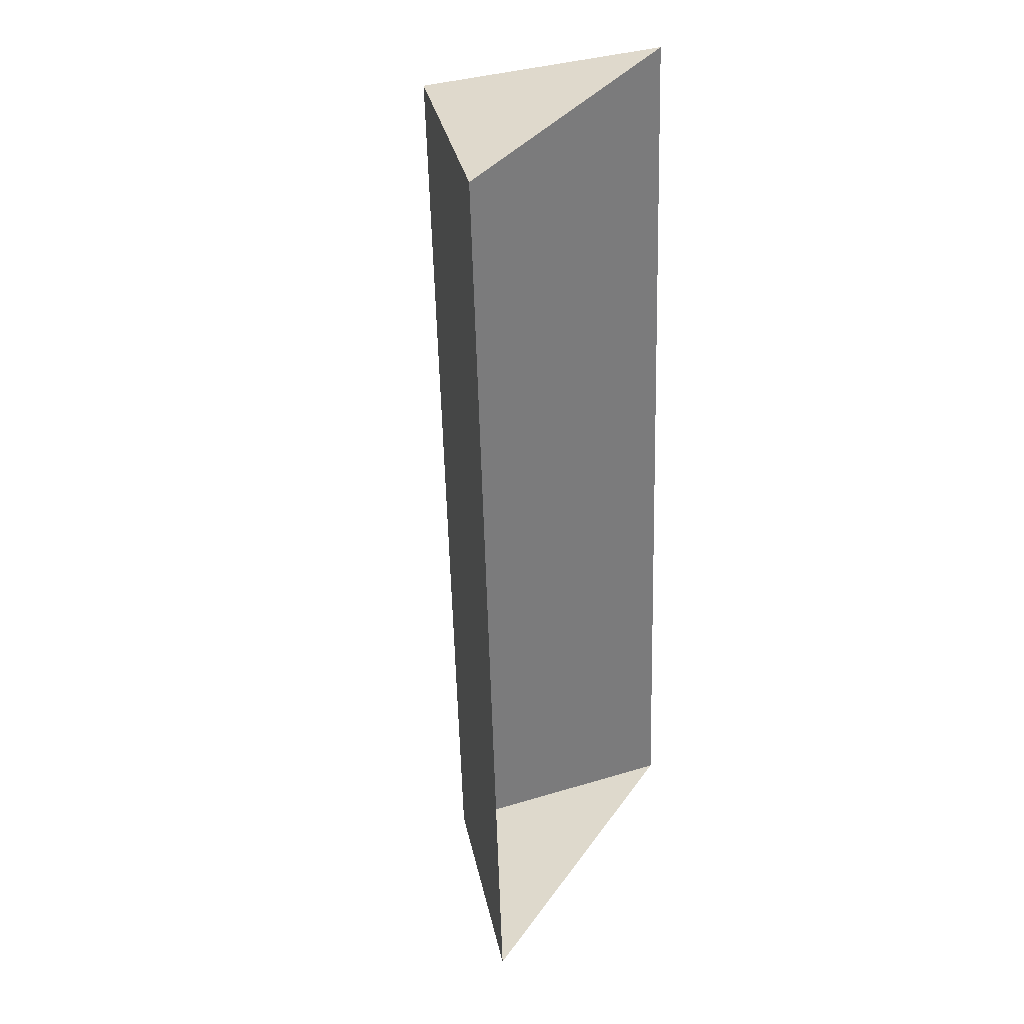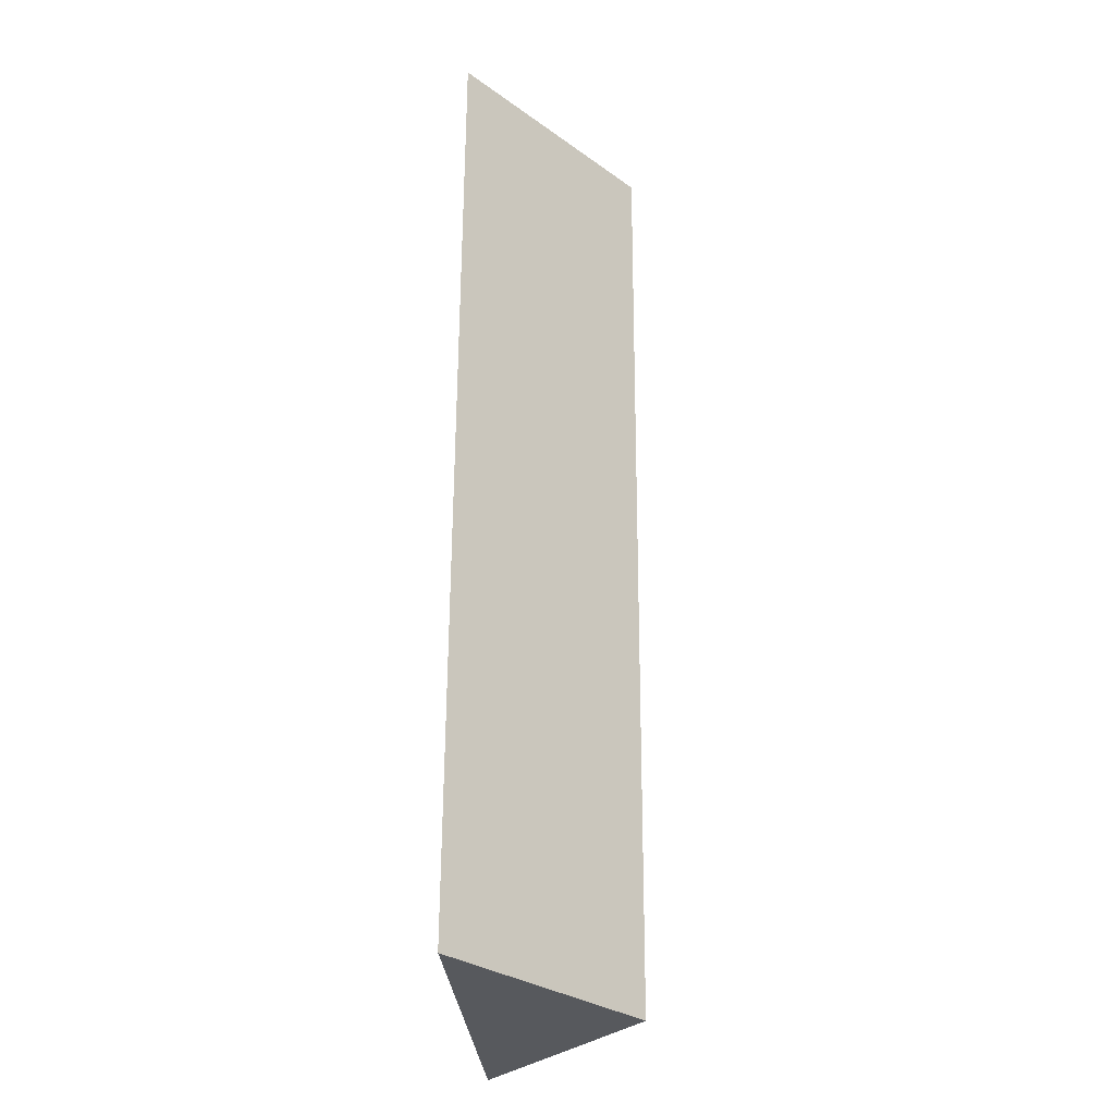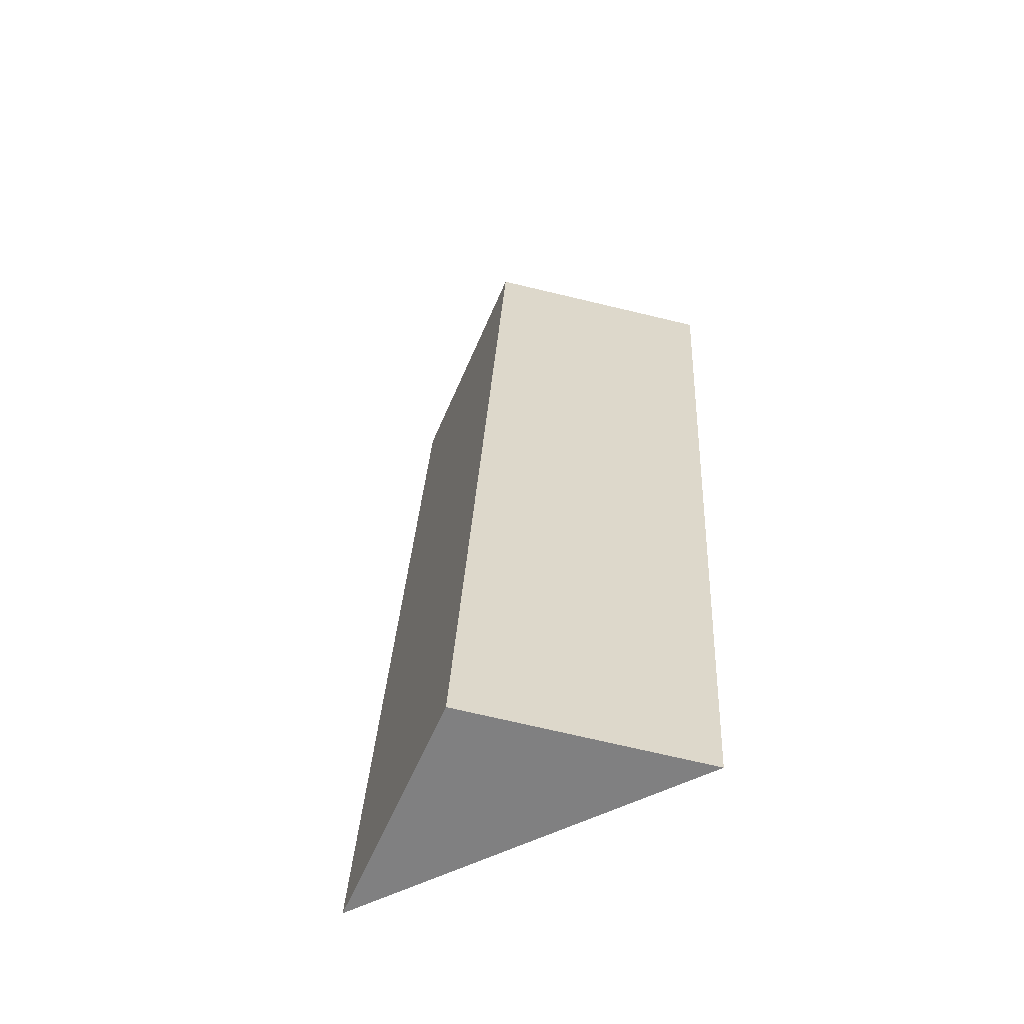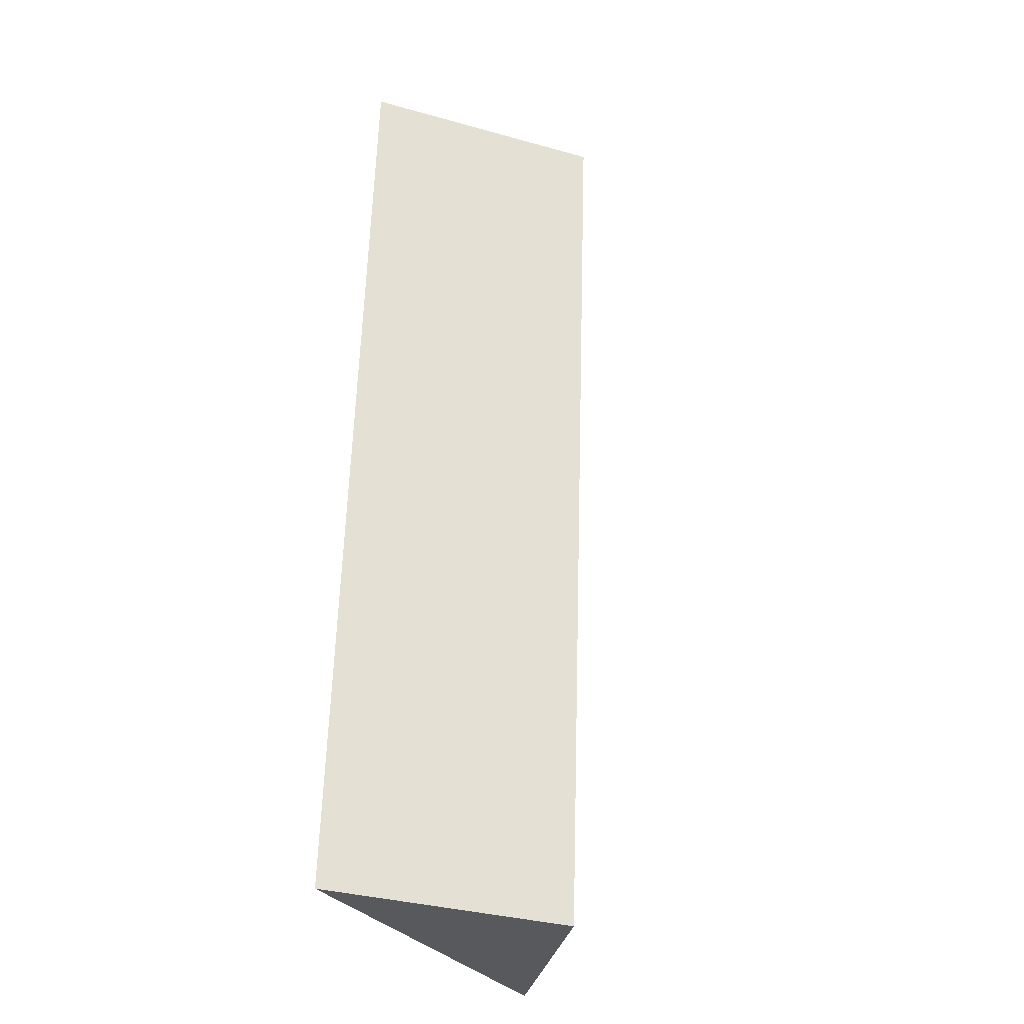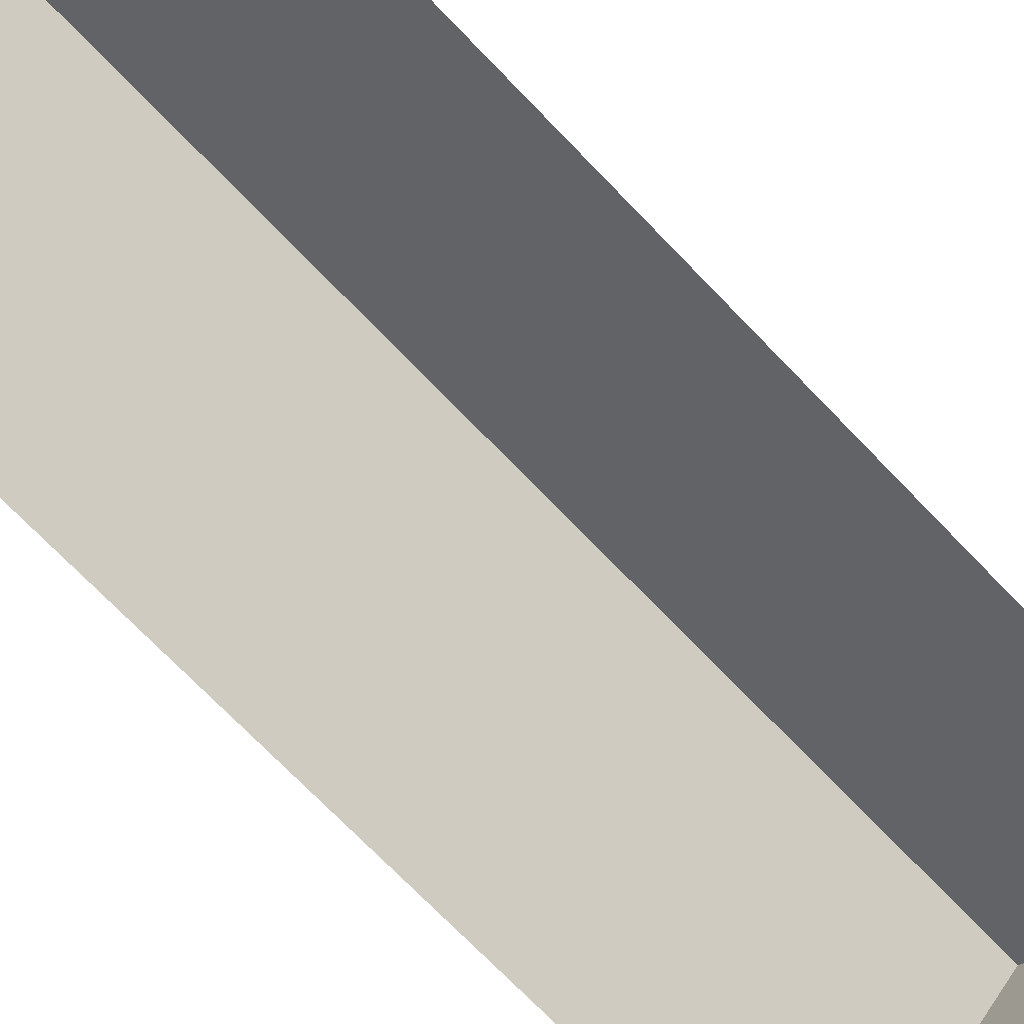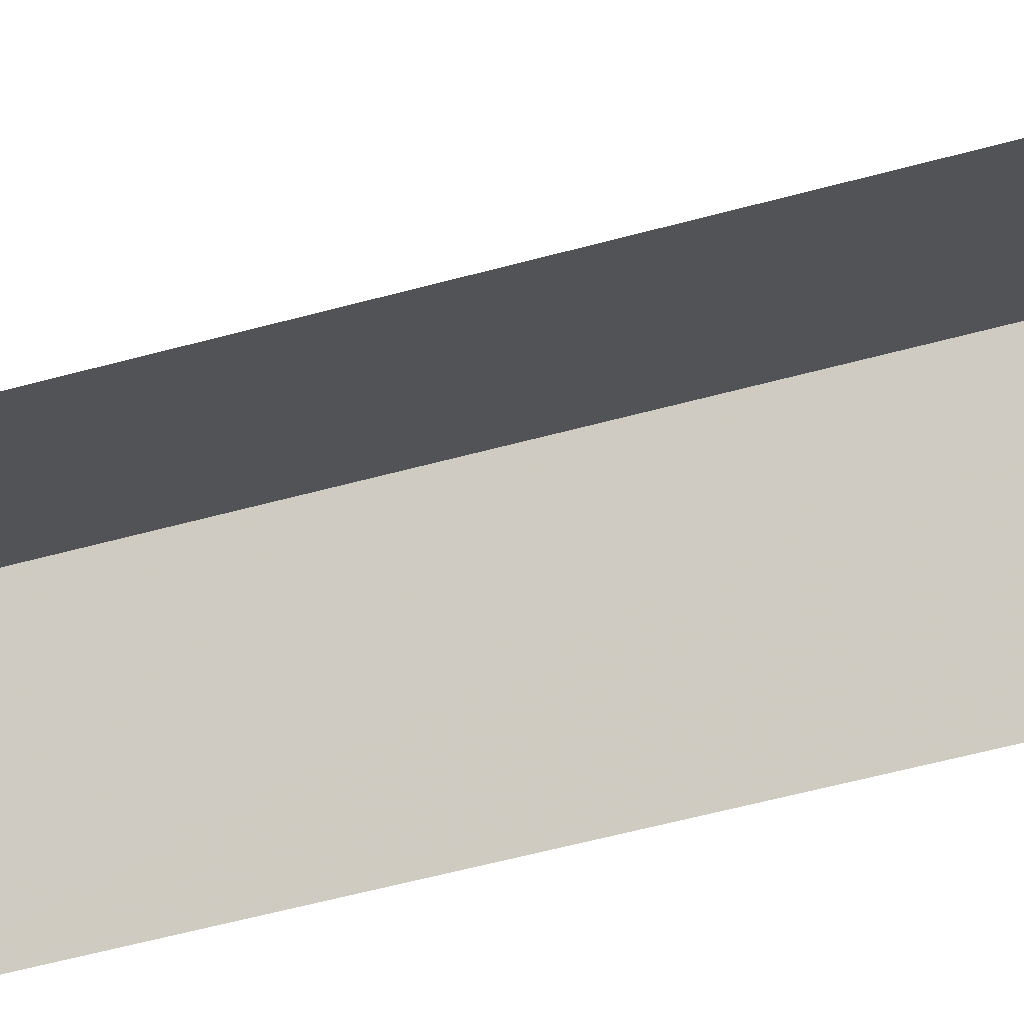
<metadata>
{"format":"obj","ext":"obj","renderer":"f3d","projection":"perspective","resolution":1024,"background":"white","views":[{"elev":29.9,"azim":-60.6,"up":"+Z"},{"elev":-26.1,"azim":94.4,"up":"+Z"},{"elev":-62.1,"azim":-152.2,"up":"+Z"},{"elev":-27.1,"azim":120.2,"up":"+Z"},{"elev":-73.3,"azim":-139.2,"up":"+Y"},{"elev":-62.3,"azim":-78.2,"up":"+Y"}]}
</metadata>
<code>
o CG10_500_038070_0040_roof
v 32.93 75 -440.3
v 113.8 145 -435.6
v 199.4 75 -430.7
v 175.5 75 -20.3
v 90.17 144.8 -25.17
v 9.531 75 -29.78
v 32.93 0 -440.3
v 199.4 0 -430.7
v 175.5 0 -20.3
v 9.531 0 -29.78
f 6 5 2 1
f 5 4 3 2
f 1 2 3
f 4 5 6

</code>
